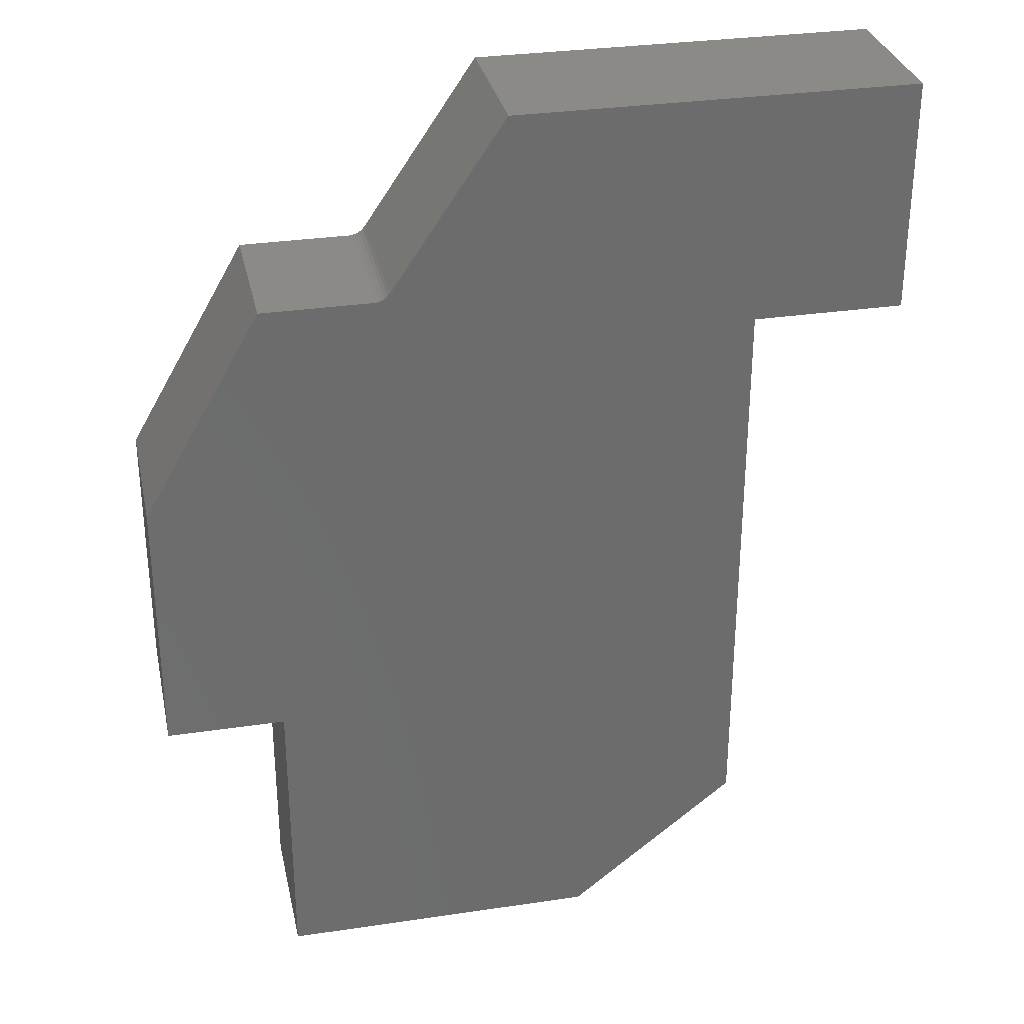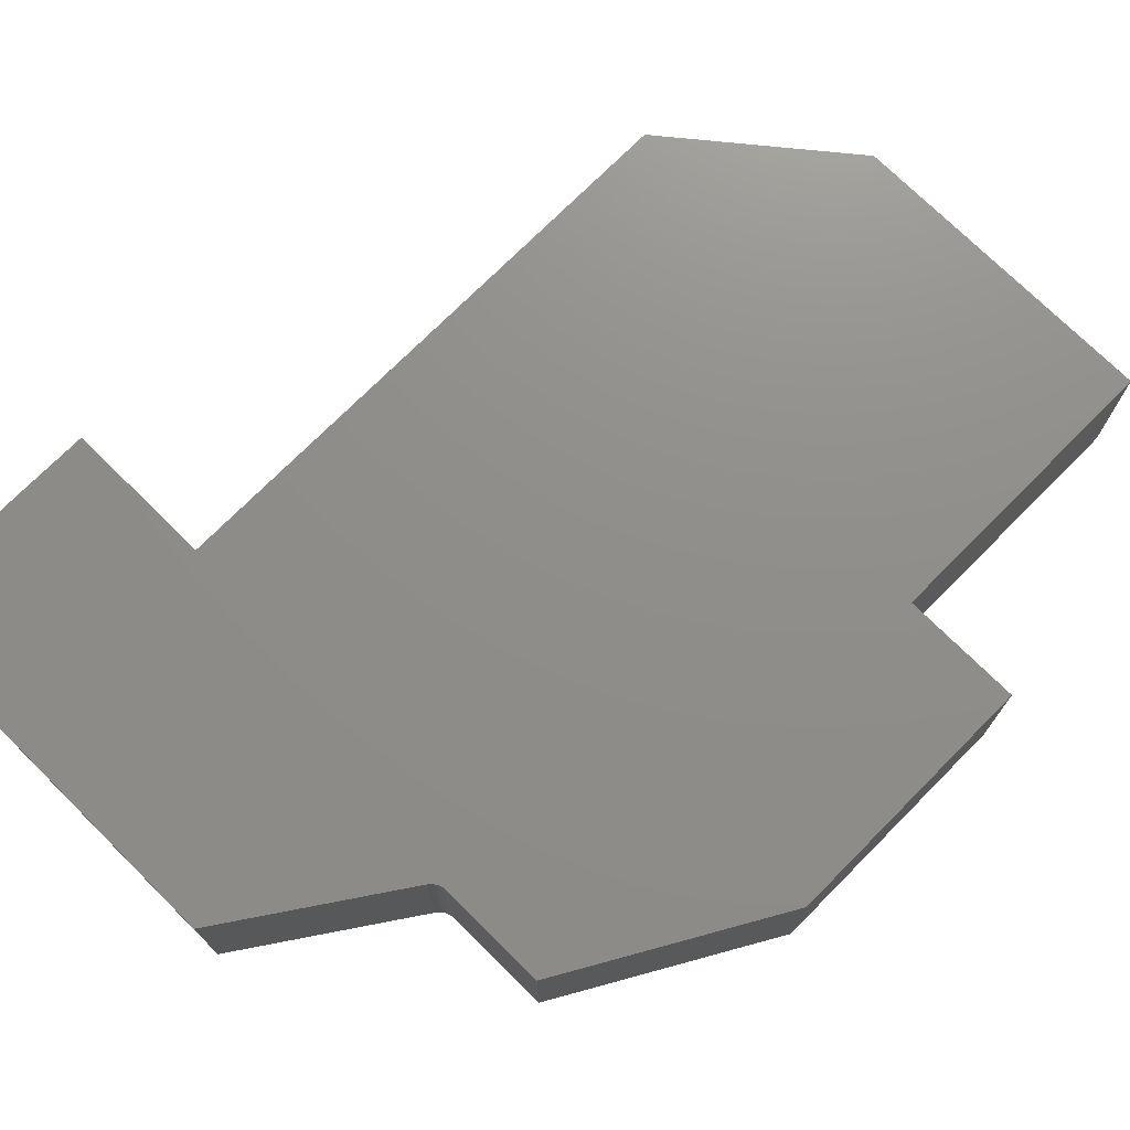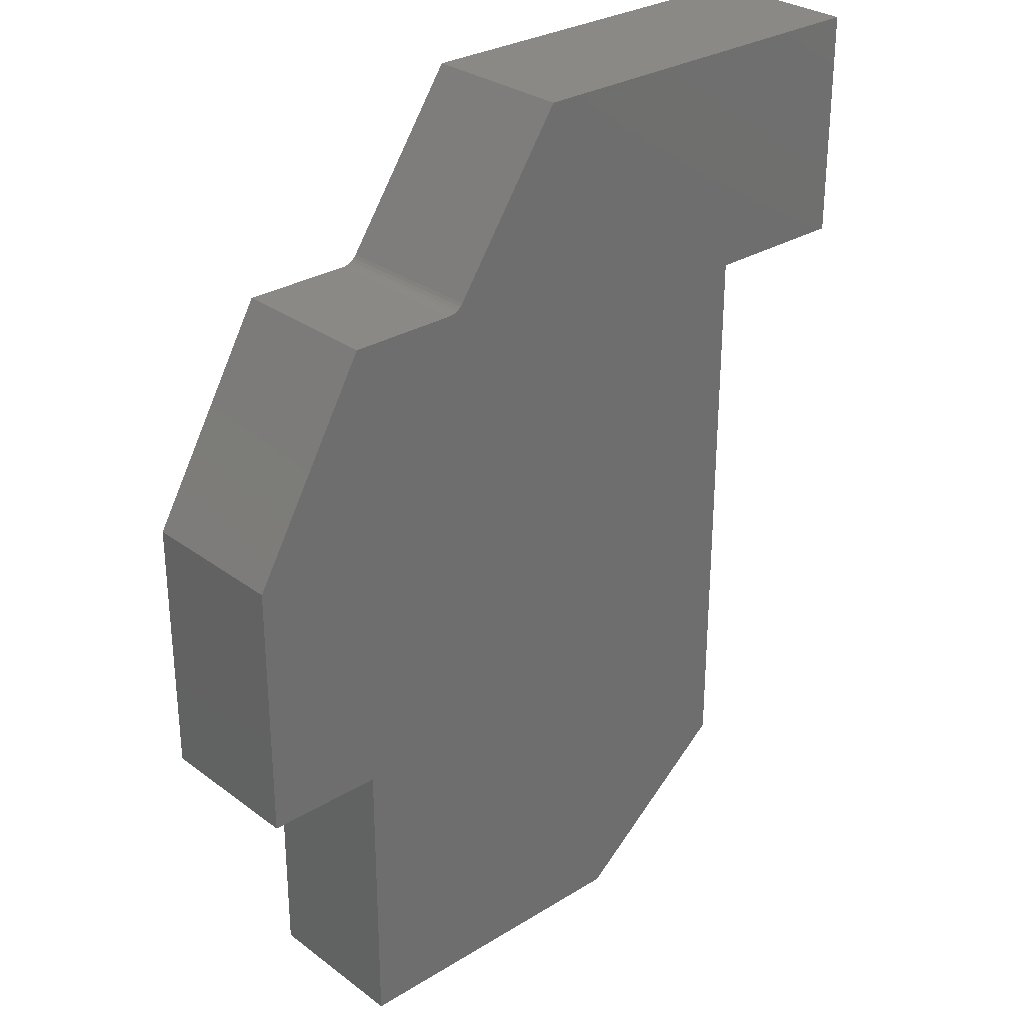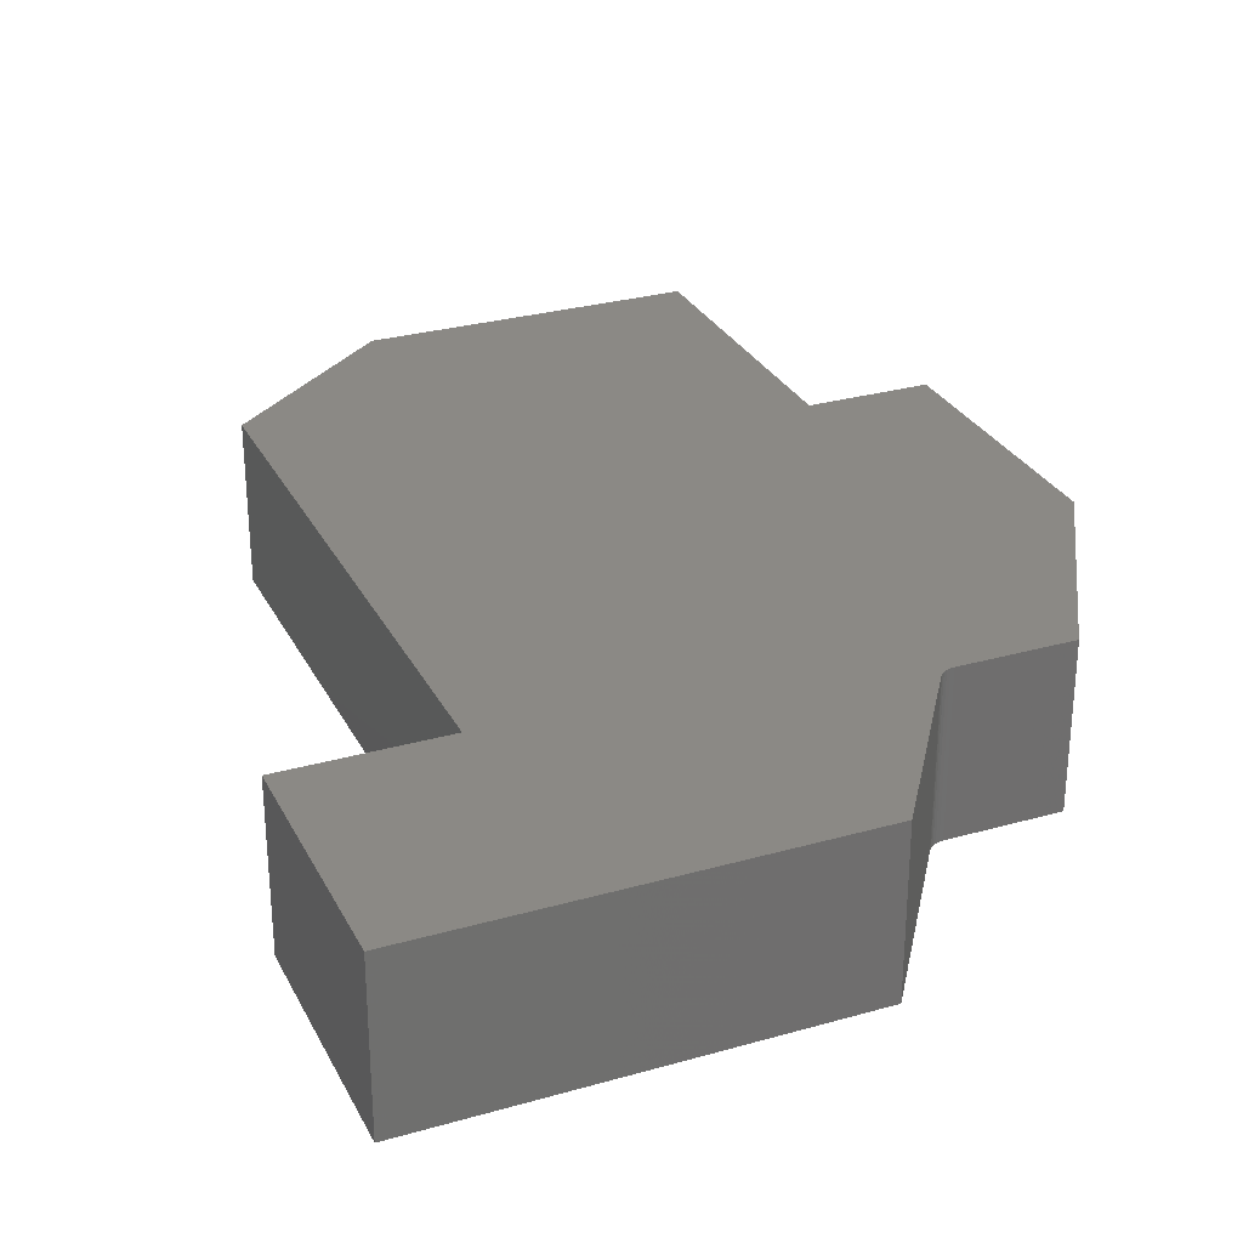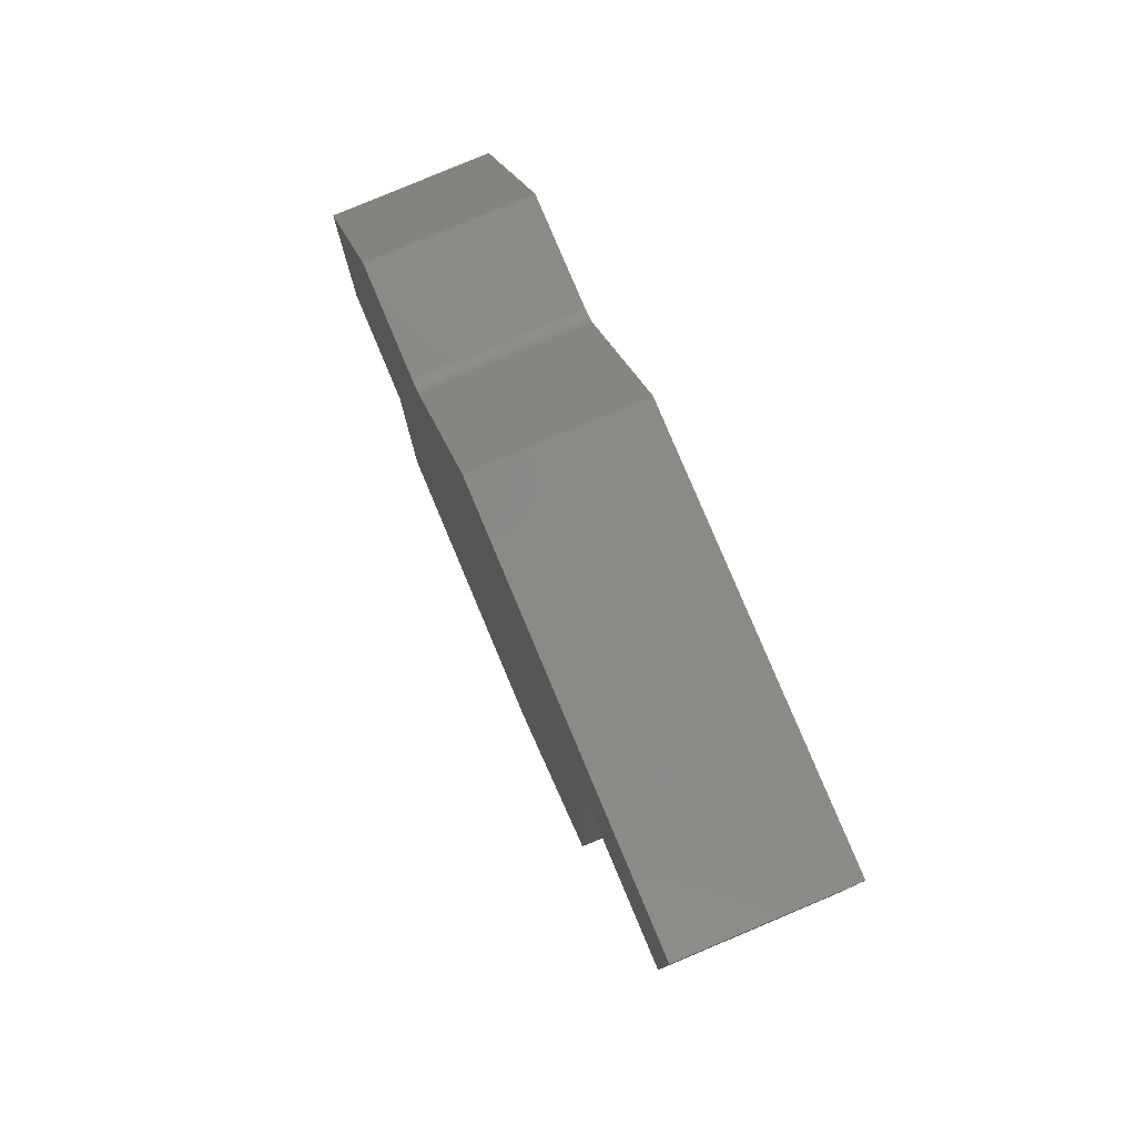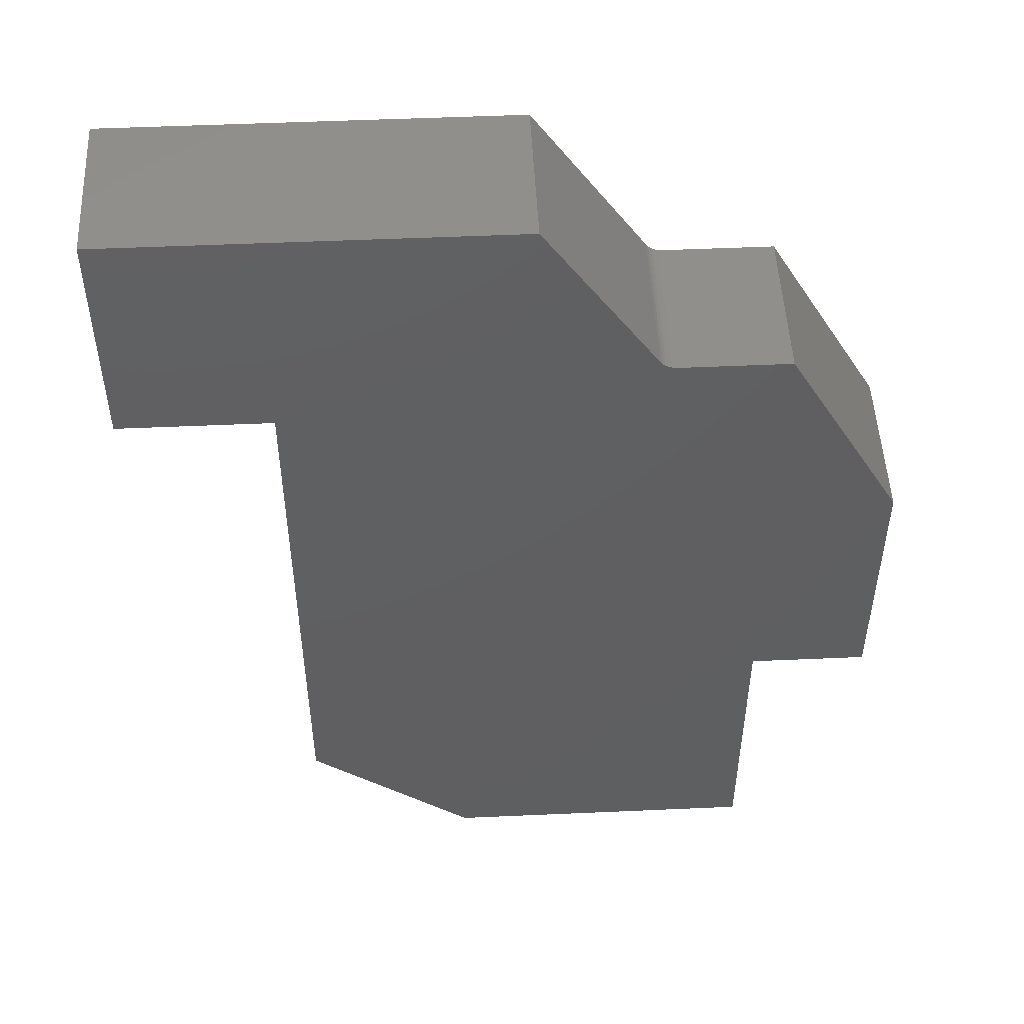
<metadata>
{"format":"stl","ext":"stl","renderer":"f3d","projection":"perspective","resolution":1024,"background":"white","views":[{"elev":31.2,"azim":-12.0,"up":"+Y"},{"elev":73.5,"azim":-135.2,"up":"+Z"},{"elev":29.1,"azim":-42.3,"up":"+Y"},{"elev":29.0,"azim":157.1,"up":"+Z"},{"elev":79.8,"azim":67.2,"up":"+Y"},{"elev":50.3,"azim":177.2,"up":"+Y"}]}
</metadata>
<code>
# stl→obj: 34 verts, 64 faces
v 0.08796 0.608 0
v 0.001234 0.608 0
v 0.08796 0.608 0.125
v 0.001234 0.608 0.125
v 0.1912 0.7473 0.125
v 0.1912 0.7473 0
v 0.1009 0.6148 0.125
v 0.1009 0.6148 0
v -0.09375 0.2344 0
v -0.09375 0.4433 0
v 0.001234 0.2344 0
v 0.5078 0.5637 0
v 0.3875 0.5637 0
v 0.09098 0.6083 0
v 0.09388 0.6091 0
v 0.09657 0.6106 0
v 0.09892 0.6125 0
v 0.5078 0.7473 0
v 0.2545 8.224e-05 0
v 0.001234 8.224e-05 0
v 0.3875 0.1077 0
v 0.001234 0.2344 0.125
v -0.09375 0.4433 0.125
v -0.09375 0.2344 0.125
v 0.5078 0.5637 0.125
v 0.5078 0.7473 0.125
v 0.09892 0.6125 0.125
v 0.09657 0.6106 0.125
v 0.09388 0.6091 0.125
v 0.09098 0.6083 0.125
v 0.3875 0.5637 0.125
v 0.3875 0.1077 0.125
v 0.001234 8.224e-05 0.125
v 0.2545 8.224e-05 0.125
f 1 2 3
f 3 2 4
f 5 6 7
f 7 6 8
f 9 10 11
f 12 13 2
f 12 2 1
f 12 1 14
f 12 14 15
f 12 15 16
f 12 16 17
f 12 17 8
f 12 8 6
f 12 6 18
f 19 20 21
f 21 20 11
f 21 11 13
f 13 11 10
f 13 10 2
f 22 23 24
f 25 26 5
f 25 5 7
f 25 7 27
f 25 27 28
f 25 28 29
f 25 29 30
f 25 30 3
f 25 3 4
f 25 4 31
f 4 23 31
f 31 23 22
f 31 22 32
f 32 22 33
f 32 33 34
f 16 27 17
f 17 27 7
f 17 7 8
f 27 16 28
f 28 16 15
f 28 15 29
f 29 15 14
f 29 14 30
f 30 14 1
f 30 1 3
f 23 10 24
f 24 10 9
f 4 2 23
f 23 2 10
f 26 18 5
f 5 18 6
f 25 12 26
f 26 12 18
f 13 12 31
f 31 12 25
f 32 21 31
f 31 21 13
f 34 19 32
f 32 19 21
f 33 20 34
f 34 20 19
f 22 11 33
f 33 11 20
f 9 11 24
f 24 11 22

</code>
